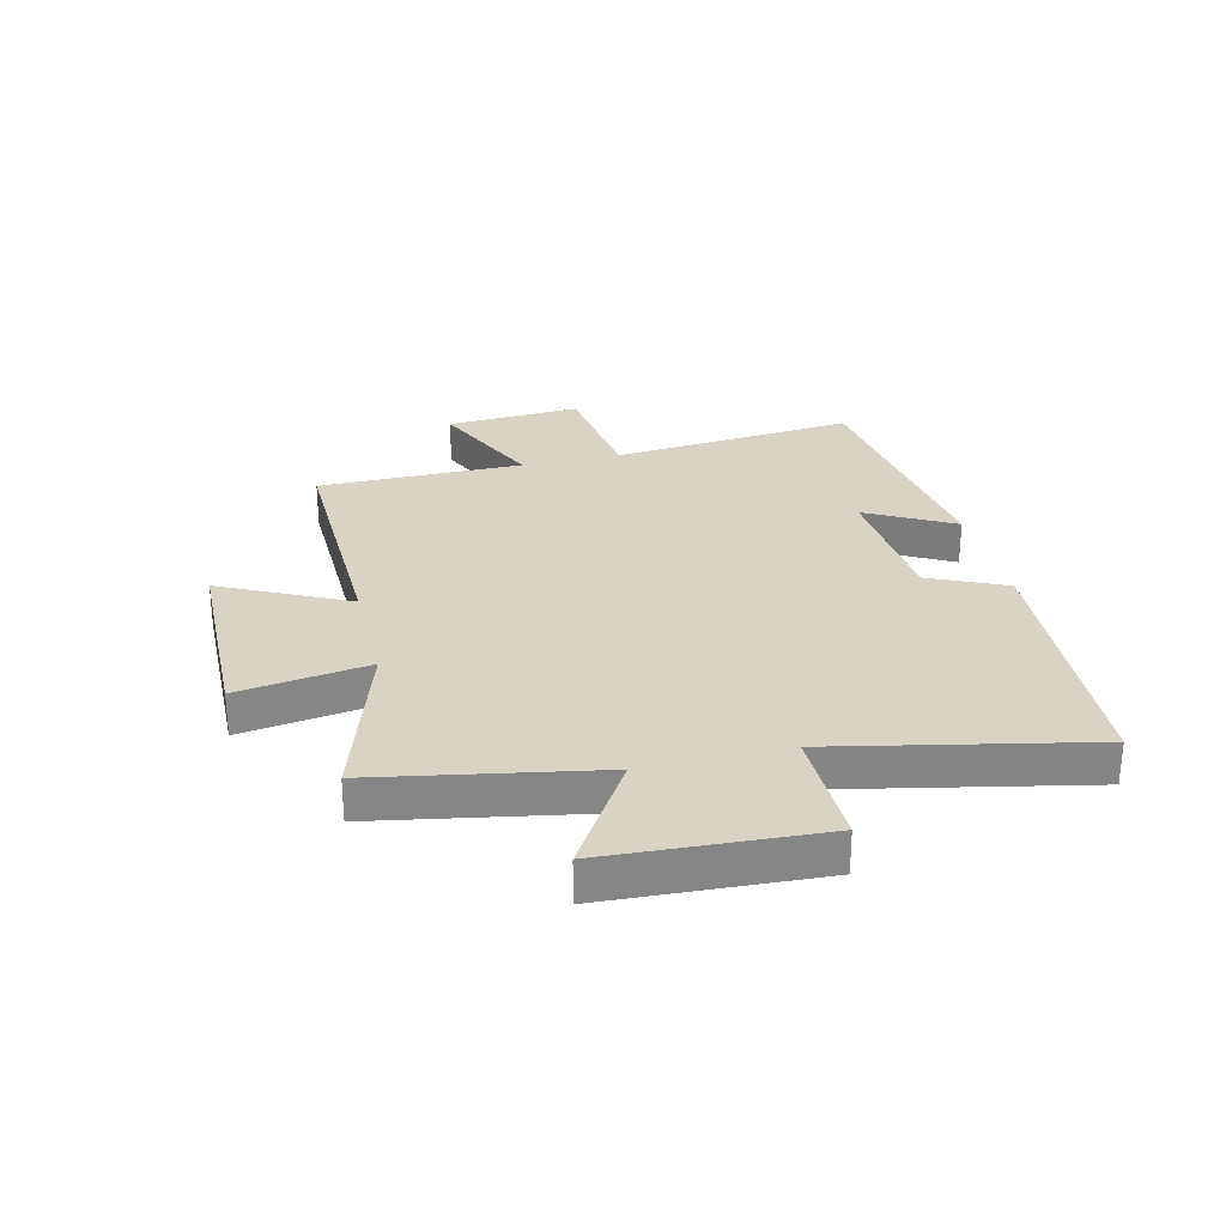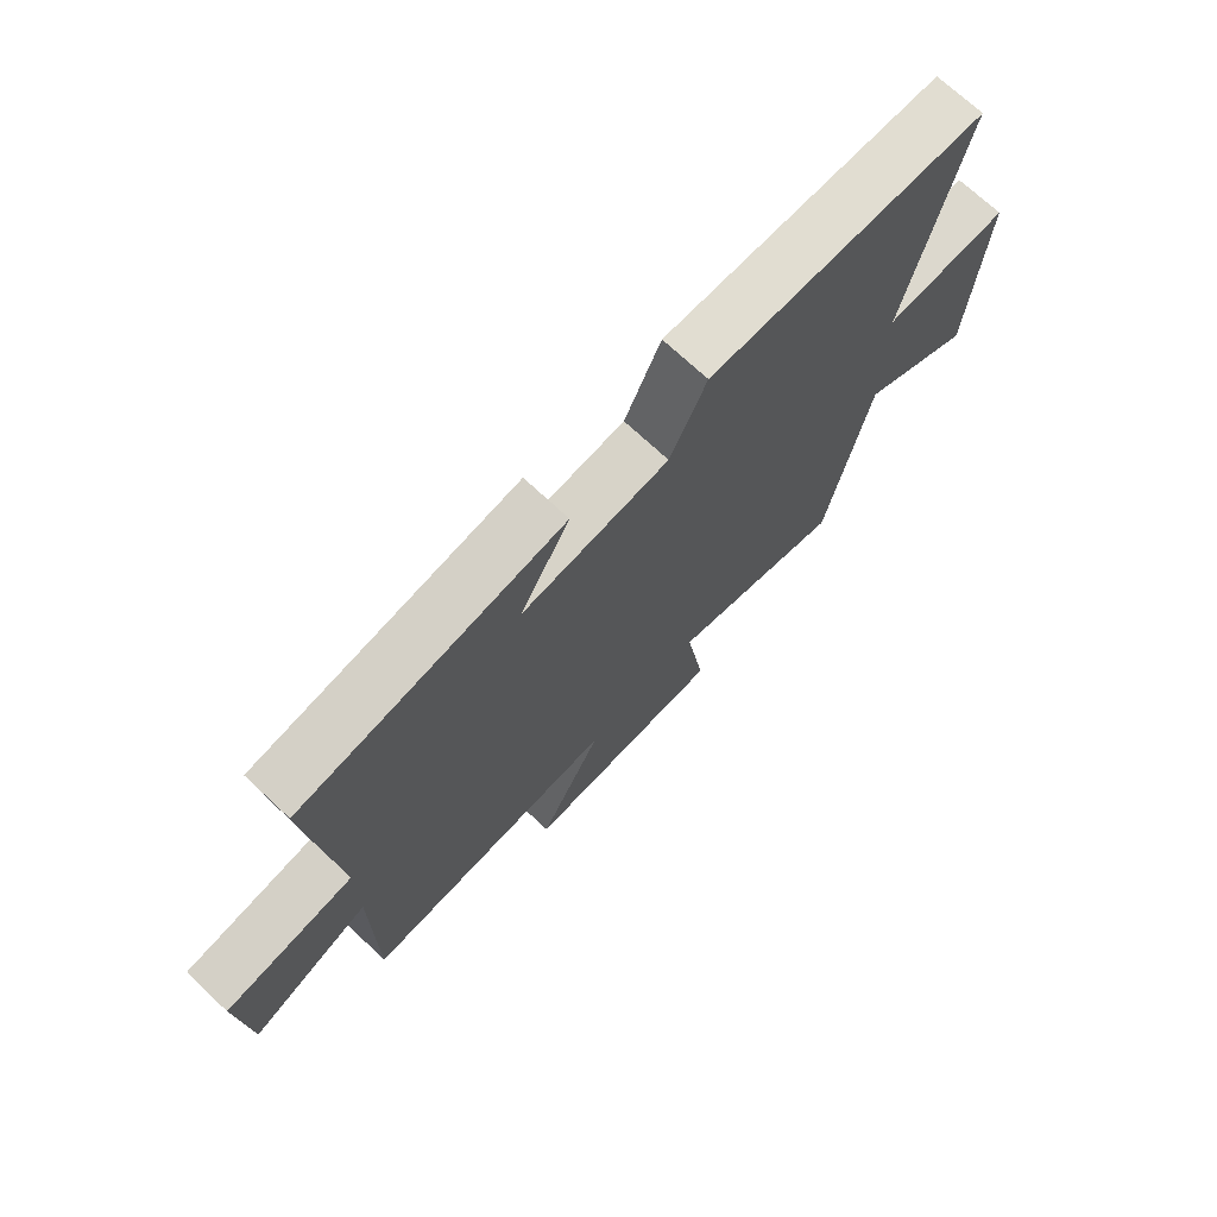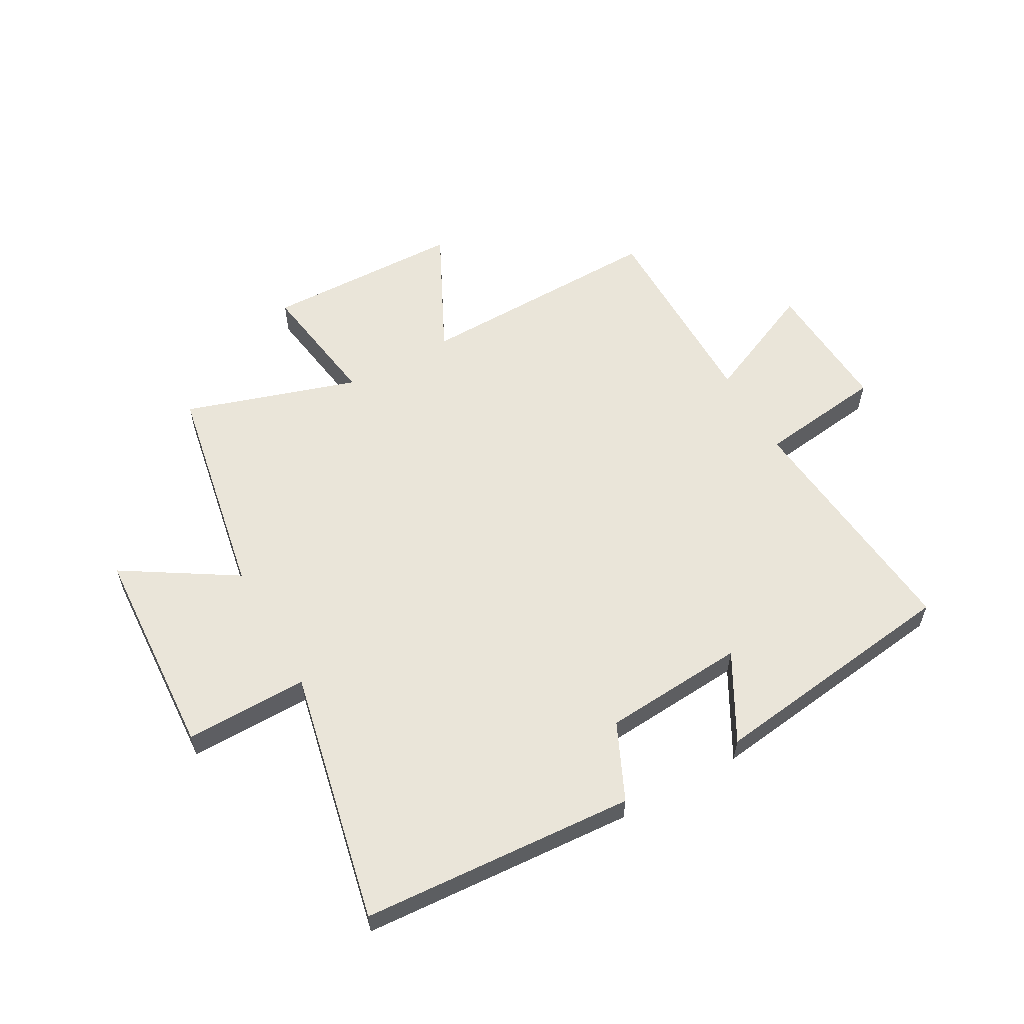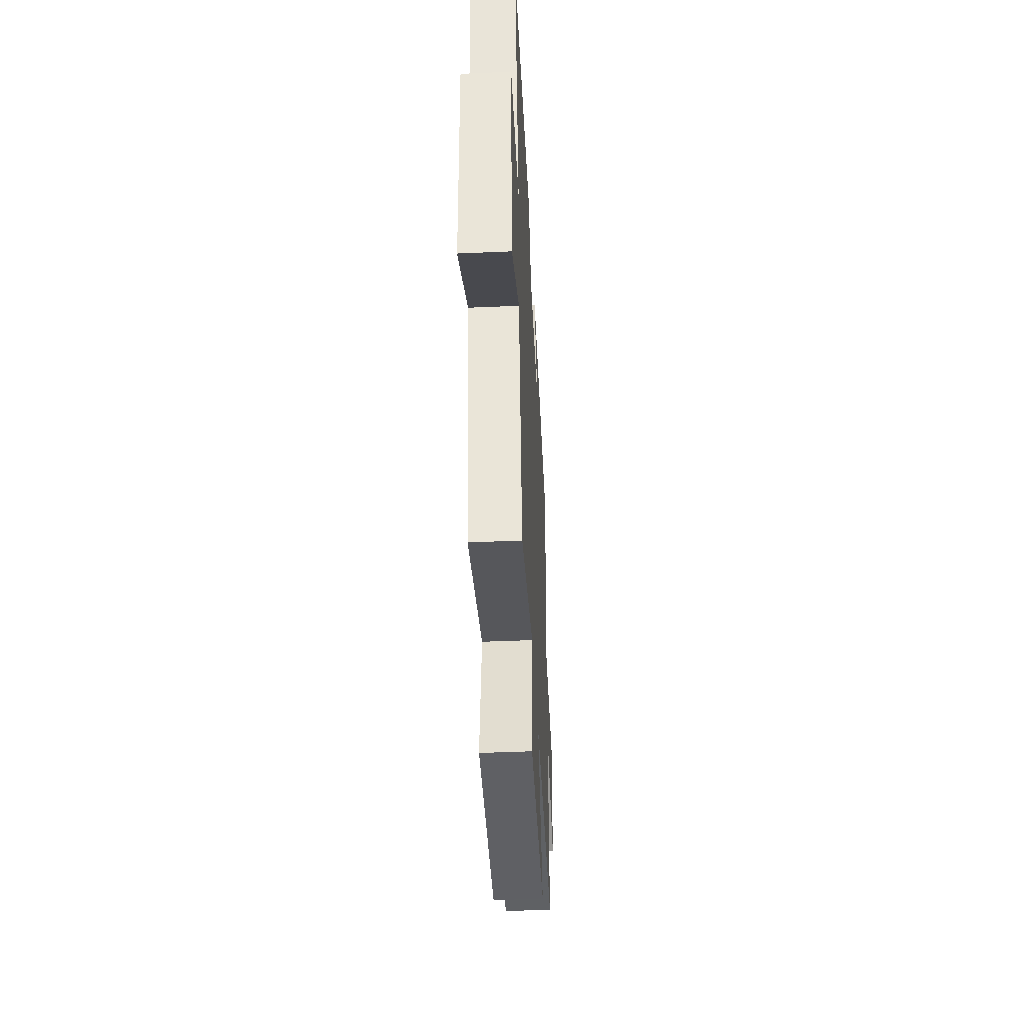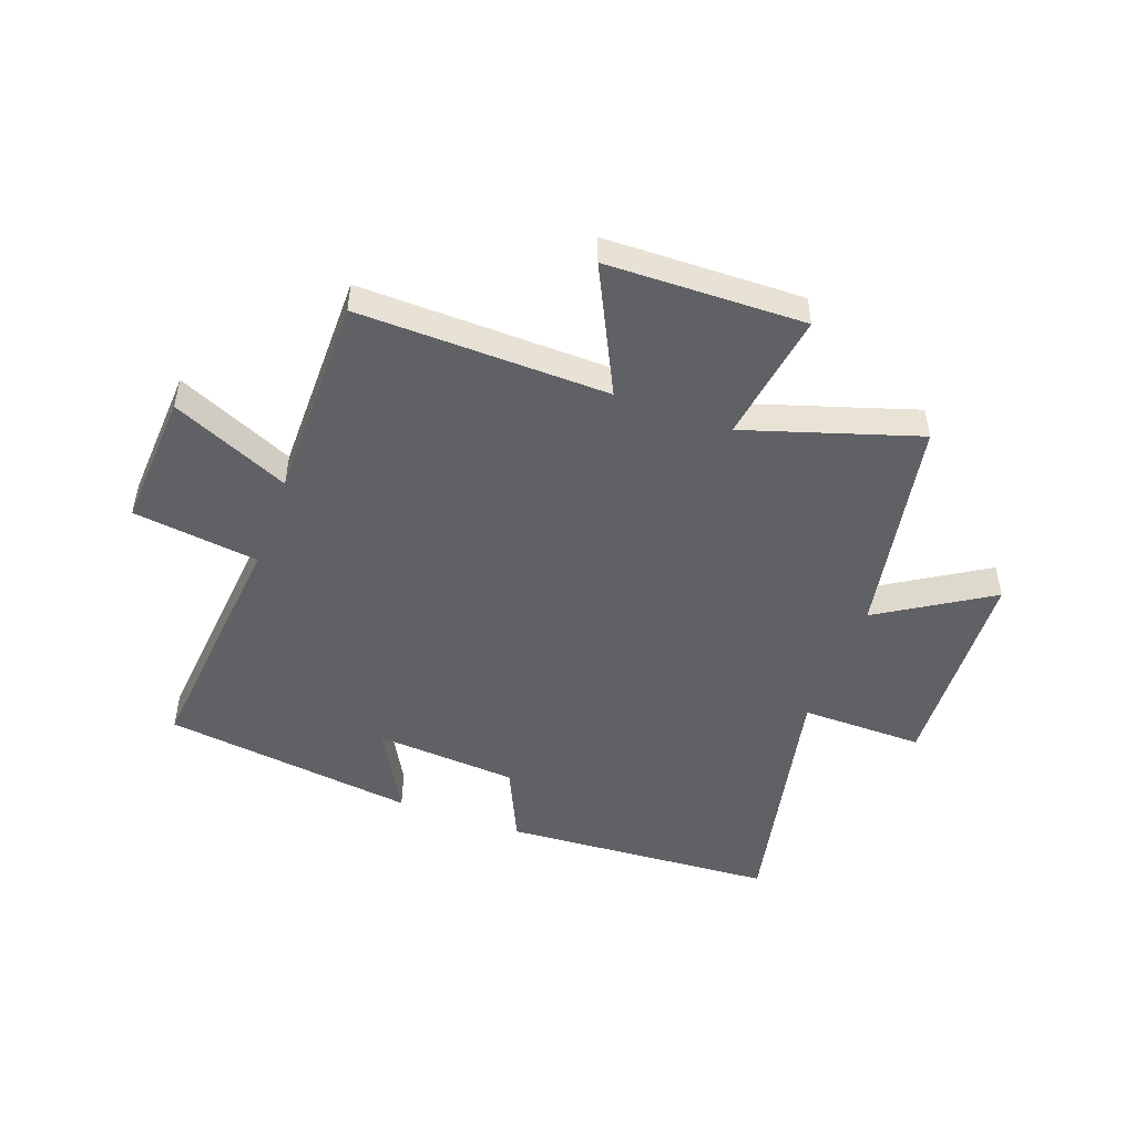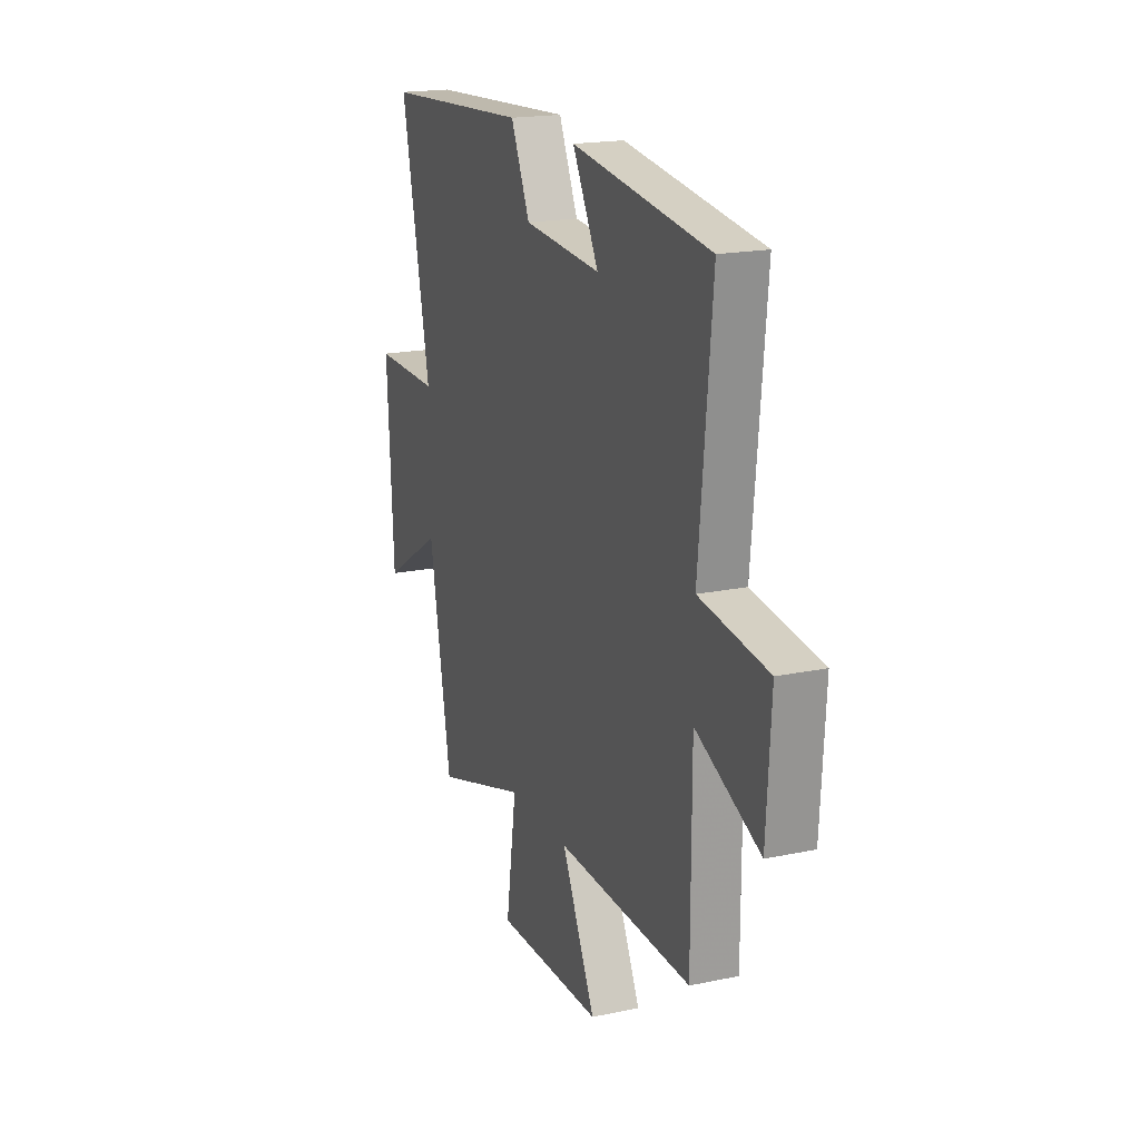
<metadata>
{"format":"obj","ext":"obj","renderer":"f3d","projection":"perspective","resolution":1024,"background":"white","views":[{"elev":28.3,"azim":-103.7,"up":"+Y"},{"elev":72.0,"azim":133.0,"up":"+Z"},{"elev":58.1,"azim":-29.3,"up":"+Y"},{"elev":-44.8,"azim":-87.1,"up":"+Z"},{"elev":-49.0,"azim":159.9,"up":"+Y"},{"elev":18.9,"azim":68.3,"up":"+Z"}]}
</metadata>
<code>
v -0.593 0.07 0.469
v -0.122 0.07 0.5
v -0.061 0.07 0.368
v 0.185 0.07 0.35
v 0.102 0.07 0.5
v 0.54 0.07 0.443
v 0.5 0.07 0.019
v 0.717 0.07 -0.009
v 0.703 0.07 -0.243
v 0.5 0.07 -0.153
v 0.5 0.07 -0.509
v 0.068 0.07 -0.5
v 0.176 0.07 -0.718
v -0.166 0.07 -0.726
v -0.132 0.07 -0.5
v -0.43 0.07 -0.595
v -0.5 0.07 -0.215
v -0.692 0.07 -0.335
v -0.712 0.07 0.033
v -0.5 0.07 0.031
v -0.593 0 0.469
v -0.122 0 0.5
v -0.061 0 0.368
v 0.185 0 0.35
v 0.102 0 0.5
v 0.54 0 0.443
v 0.5 0 0.019
v 0.717 0 -0.009
v 0.703 0 -0.243
v 0.5 0 -0.153
v 0.5 0 -0.509
v 0.068 0 -0.5
v 0.176 0 -0.718
v -0.166 0 -0.726
v -0.132 0 -0.5
v -0.43 0 -0.595
v -0.5 0 -0.215
v -0.692 0 -0.335
v -0.712 0 0.033
v -0.5 0 0.031
f 17 18 19 20
f 15 16 17 20
f 15 20 1 2
f 12 13 14 15
f 12 15 2 3
f 10 11 12 3
f 7 8 9 10
f 7 10 3 4
f 4 5 6 7
f 40 39 38 37
f 40 37 36 35
f 22 21 40 35
f 35 34 33 32
f 23 22 35 32
f 23 32 31 30
f 30 29 28 27
f 24 23 30 27
f 27 26 25 24
f 1 21 22 2
f 2 22 23 3
f 3 23 24 4
f 4 24 25 5
f 5 25 26 6
f 6 26 27 7
f 7 27 28 8
f 8 28 29 9
f 9 29 30 10
f 10 30 31 11
f 11 31 32 12
f 12 32 33 13
f 13 33 34 14
f 14 34 35 15
f 15 35 36 16
f 16 36 37 17
f 17 37 38 18
f 18 38 39 19
f 19 39 40 20
f 20 40 21 1

</code>
